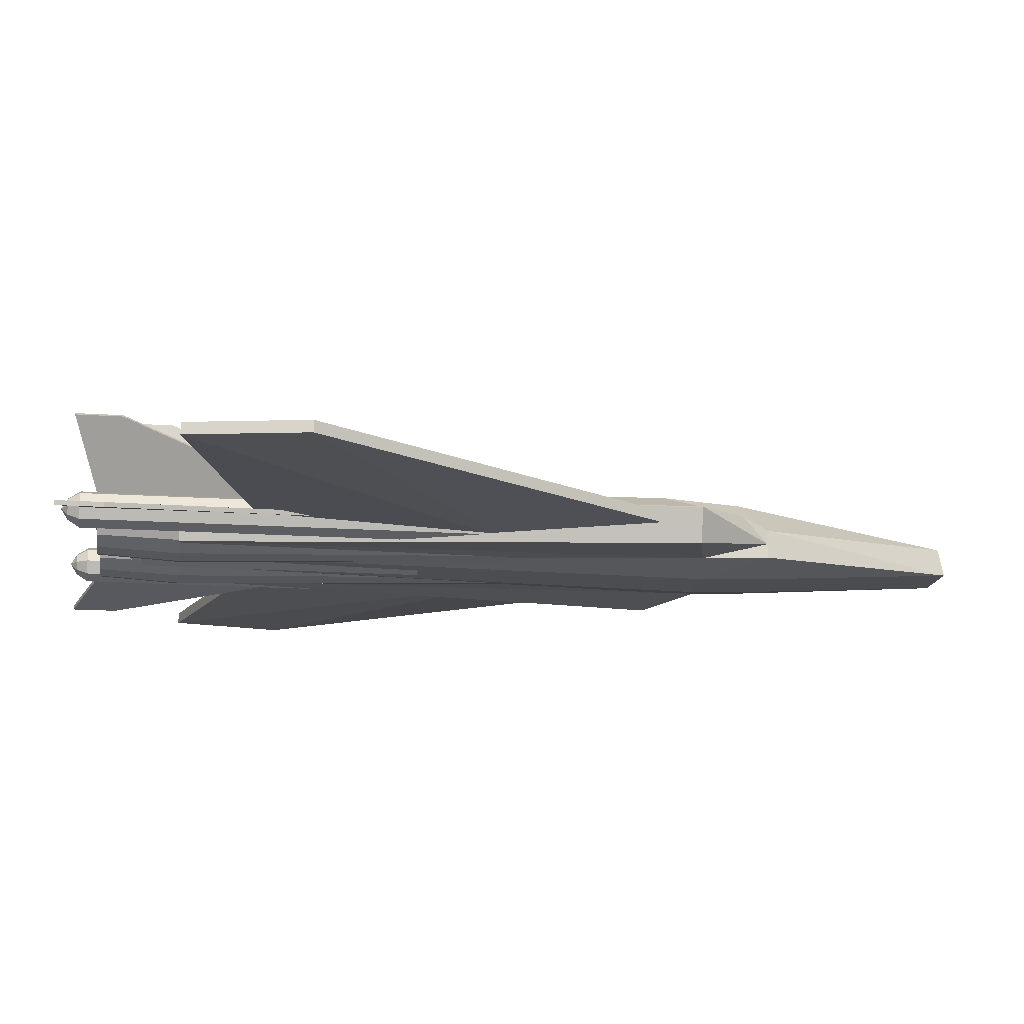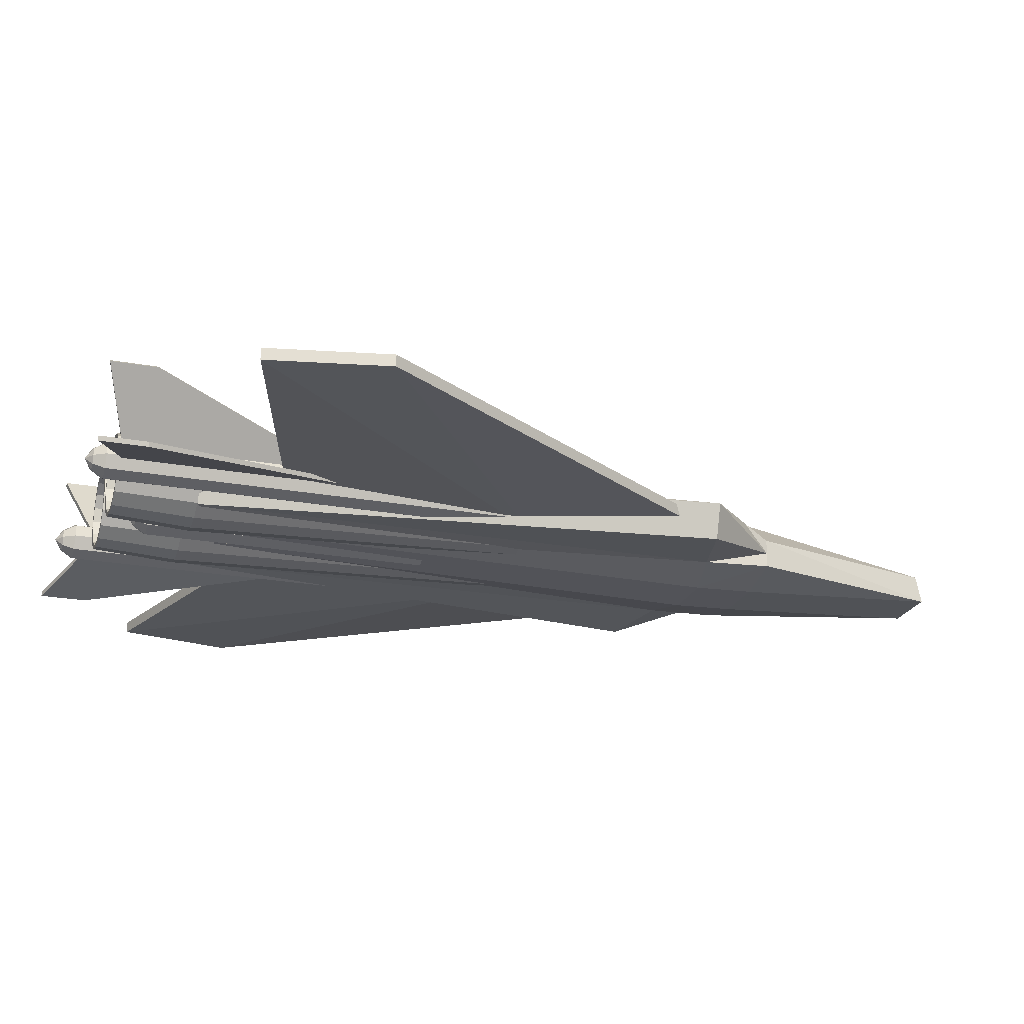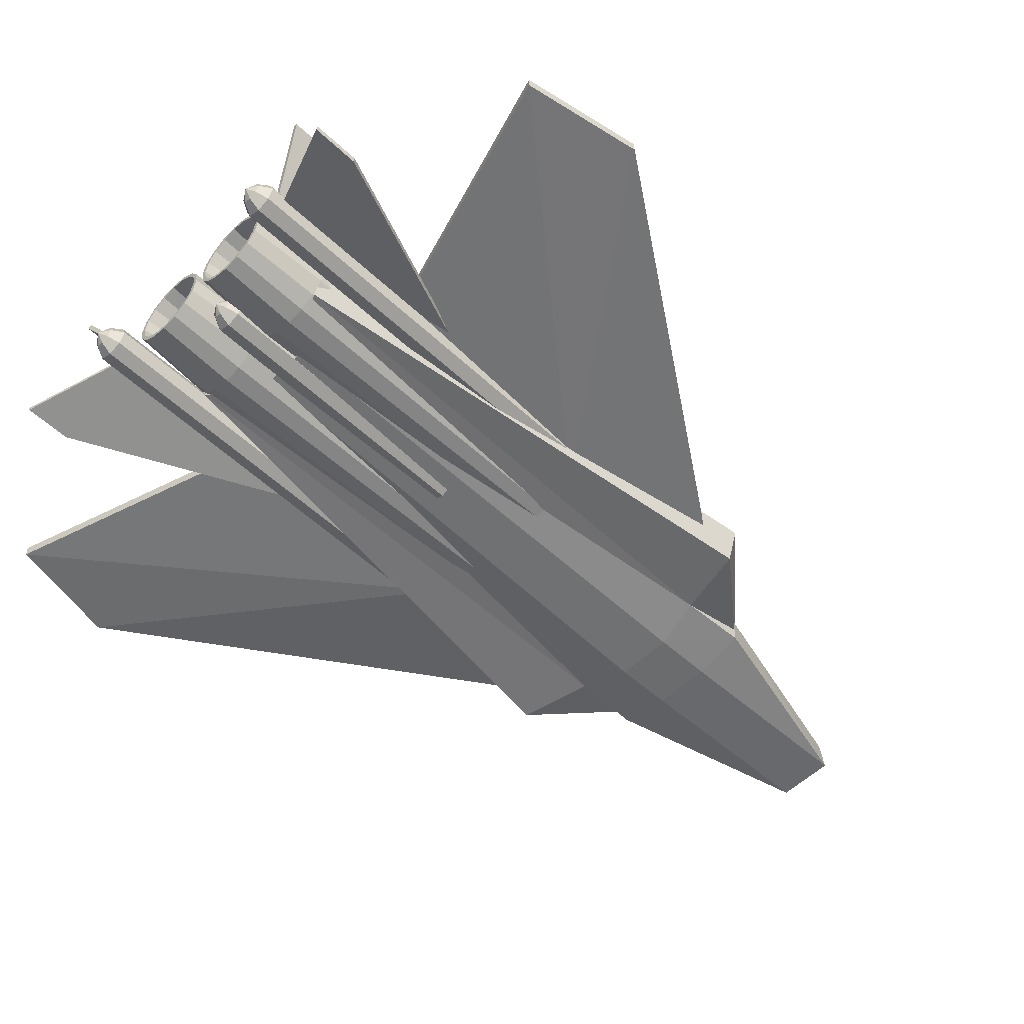
<metadata>
{"format":"obj","ext":"obj","renderer":"f3d","projection":"perspective","resolution":1024,"background":"white","views":[{"elev":-15.7,"azim":81.7,"up":"+Y"},{"elev":-22.3,"azim":72.2,"up":"+Y"},{"elev":-54.8,"azim":45.3,"up":"+Y"}]}
</metadata>
<code>
v -0.07453 0.3727 5.031
v -0.1256 0.116 5.031
v -0.05674 0.08745 3.727
v 0 0.3727 3.727
v -1.22 -0.1017 5.031
v -1.365 0.116 5.031
v -1.434 0.08745 3.727
v -1.272 -0.1544 3.727
v -0.1256 0.6294 5.031
v -0.05674 0.6579 3.727
v -1.002 -0.2471 5.031
v -1.031 -0.3159 3.727
v -1.002 0.9924 5.031
v -0.7453 1.043 5.031
v -0.7453 1.118 3.727
v -1.031 1.061 3.727
v -0.271 0.847 5.031
v -0.2183 0.8997 3.727
v -0.7453 -0.2981 5.031
v -0.7453 -0.3727 3.727
v -1.22 0.847 5.031
v -1.272 0.8997 3.727
v -0.4886 0.9924 5.031
v -0.4601 1.061 3.727
v -0.4886 -0.2471 5.031
v -0.4601 -0.3159 3.727
v -1.365 0.6294 5.031
v -1.434 0.6579 3.727
v -0.271 -0.1017 5.031
v -0.2183 -0.1544 3.727
v -1.416 0.3727 5.031
v -1.491 0.3727 3.727
v -0.3184 0.7996 5.031
v -0.1876 0.6037 5.031
v -0.7453 -0.2311 5.031
v -0.9764 -0.1851 5.031
v -1.172 0.7996 5.031
v -0.9764 0.9304 5.031
v -0.5143 0.9304 5.031
v -0.5143 -0.1851 5.031
v -1.303 0.6037 5.031
v -0.7453 0.9764 5.031
v -0.3184 -0.05422 5.031
v -1.349 0.3727 5.031
v -0.1876 0.1416 5.031
v -1.303 0.1416 5.031
v -0.1416 0.3727 5.031
v -1.172 -0.05422 5.031
v -0.2991 0.5575 3.913
v -0.2624 0.3727 3.913
v -0.9302 -0.07355 3.913
v -1.087 0.03116 3.913
v -0.9302 0.8189 3.913
v -0.7453 0.8557 3.913
v -0.4038 0.7142 3.913
v -0.7453 -0.1103 3.913
v -1.087 0.7142 3.913
v -0.5605 0.8189 3.913
v -0.5605 -0.07355 3.913
v -1.192 0.5575 3.913
v -0.4038 0.03116 3.913
v -1.228 0.3727 3.913
v -0.2991 0.1878 3.913
v -1.192 0.1878 3.913
v -1.193 0.3727 -5.031
v -1.159 0.2015 -5.031
v -0.4291 0.05646 -5.031
v -0.3322 0.2015 -5.031
v -1.159 0.5438 -5.031
v -0.5742 -0.04049 -5.031
v -0.5742 0.7858 -5.031
v -0.7453 0.8199 -5.031
v -1.062 0.6889 -5.031
v -0.7453 -0.07453 -5.031
v -0.4291 0.6889 -5.031
v -0.9165 0.7858 -5.031
v -0.9165 -0.04049 -5.031
v -0.3322 0.5438 -5.031
v -1.062 0.05646 -5.031
v -0.2981 0.3727 -5.031
v -0.7453 0.3727 3.913
v 1.416 0.3727 5.031
v 1.365 0.116 5.031
v 1.434 0.08745 3.727
v 1.491 0.3727 3.727
v 0.271 -0.1017 5.031
v 0.1256 0.116 5.031
v 0.05674 0.08745 3.727
v 0.2183 -0.1544 3.727
v 1.365 0.6294 5.031
v 1.434 0.6579 3.727
v 0.4886 -0.2471 5.031
v 0.4601 -0.3159 3.727
v 0.4886 0.9924 5.031
v 0.7453 1.043 5.031
v 0.7453 1.118 3.727
v 0.4601 1.061 3.727
v 1.22 0.847 5.031
v 1.272 0.8997 3.727
v 0.7453 -0.2981 5.031
v 0.7453 -0.3727 3.727
v 0.271 0.847 5.031
v 0.2183 0.8997 3.727
v 1.002 0.9924 5.031
v 1.031 1.061 3.727
v 1.002 -0.2471 5.031
v 1.031 -0.3159 3.727
v 0.1256 0.6294 5.031
v 0.05674 0.6579 3.727
v 1.22 -0.1017 5.031
v 1.272 -0.1544 3.727
v 0.07453 0.3727 5.031
v 0 0.3727 3.727
v 1.172 0.7996 5.031
v 1.303 0.6037 5.031
v 0.7453 -0.2311 5.031
v 0.5143 -0.1851 5.031
v 0.3184 0.7996 5.031
v 0.5143 0.9304 5.031
v 0.9764 0.9304 5.031
v 0.9764 -0.1851 5.031
v 0.1876 0.6037 5.031
v 0.7453 0.9764 5.031
v 1.172 -0.05422 5.031
v 0.1416 0.3727 5.031
v 1.303 0.1416 5.031
v 0.1876 0.1416 5.031
v 1.349 0.3727 5.031
v 0.3184 -0.05422 5.031
v 1.192 0.5575 3.913
v 1.228 0.3727 3.913
v 0.5605 -0.07355 3.913
v 0.4038 0.03116 3.913
v 0.5605 0.8189 3.913
v 0.7453 0.8557 3.913
v 1.087 0.7142 3.913
v 0.7453 -0.1103 3.913
v 0.4038 0.7142 3.913
v 0.9302 0.8189 3.913
v 0.9302 -0.07355 3.913
v 0.2991 0.5575 3.913
v 1.087 0.03116 3.913
v 0.2624 0.3727 3.913
v 1.192 0.1878 3.913
v 0.2991 0.1878 3.913
v 0.2981 0.3727 -5.031
v 0.3322 0.2015 -5.031
v 1.062 0.05646 -5.031
v 1.159 0.2015 -5.031
v 0.3322 0.5438 -5.031
v 0.9165 -0.04049 -5.031
v 0.9165 0.7858 -5.031
v 0.7453 0.8199 -5.031
v 0.4291 0.6889 -5.031
v 0.7453 -0.07453 -5.031
v 1.062 0.6889 -5.031
v 0.5742 0.7858 -5.031
v 0.5742 -0.04049 -5.031
v 1.159 0.5438 -5.031
v 0.4291 0.05646 -5.031
v 1.193 0.3727 -5.031
v 0.7453 0.3727 3.913
v -1.621 -0.0559 -1.677
v -1.23 0.1304 2.236
v -6.075 0.1304 3.727
v -6.447 0.1304 1.863
v -1.789 0.1304 -5.031
v -0.8571 0.6149 -1.677
v -6.075 0.3168 3.727
v -1.23 0.3168 2.236
v -6.447 0.3168 1.863
v -1.789 0.3168 -5.031
v 6.037 0.3168 3.727
v 6.037 0.1304 3.727
v 6.41 0.1304 1.863
v 6.41 0.3168 1.863
v 1.752 0.1304 -5.031
v 1.752 0.3168 -5.031
v 1.193 0.3168 2.236
v 1.193 0.1304 2.236
v 0.8199 0.6149 -1.677
v 1.584 -0.0559 -1.677
v 0.4658 1.025 -5.776
v 1.304 0.3727 -6.056
v 0.4658 0.3727 -9.317
v -0.4658 1.025 -5.776
v -0.4658 1.118 -4.472
v 0.4658 1.118 -4.472
v -0.4658 0.3727 -9.317
v -1.304 0.3727 -6.056
v -2.609 0.3727 -4.658
v -1.043 0.7453 3.354
v -1.491 0.559 -5.59
v 1.491 0.559 -5.59
v 2.609 0.3727 -4.658
v 1.043 0.7453 3.354
v -1.491 0.3727 3.727
v 1.491 0.3727 3.727
v 0 1.118 3.354
v 0.4658 -0.2609 -6.075
v -0.4658 -0.2609 -6.075
v -0.4658 -0.07453 -9.41
v 0.4658 -0.07453 -9.41
v 1.304 -0.09317 -6.056
v -1.304 -0.09317 -6.056
v -0.4658 -0.2935 -5.115
v 0.4658 -0.2935 -5.115
v 1.264 -0.1332 -4.95
v -1.264 -0.1332 -4.95
v 1.304 -0.1863 3.727
v 2.422 -0.1863 -4.658
v -1.304 -0.1863 3.727
v -2.422 -0.1863 -4.658
v -0.3727 -0.1863 3.168
v 0.3727 -0.1863 3.168
v 1.304 0.1398 -6.056
v -1.304 0.1398 -6.056
v -3.45 -0.2759 4.845
v -3.45 -0.2759 5.59
v -3.47 -0.2039 5.59
v -3.47 -0.2039 4.845
v -2.011 0.1099 5.031
v -2.03 0.1819 5.031
v -2.011 0.1099 1.304
v -2.03 0.1819 1.304
v 3.468 -0.1853 4.845
v 3.468 -0.1853 5.59
v 3.448 -0.2573 5.59
v 3.448 -0.2573 4.845
v 2.028 0.2005 5.031
v 2.008 0.1285 5.031
v 2.028 0.2005 1.304
v 2.008 0.1285 1.304
v -2.596 1.469 4.658
v -2.596 1.469 5.404
v -2.535 1.511 5.404
v -2.535 1.511 4.658
v -1.848 0.4002 5.031
v -1.787 0.443 5.031
v -1.741 0.2476 1.118
v -1.68 0.2904 1.118
v -0.03658 2.175 3.913
v -0.03658 2.175 4.658
v 0.03794 2.175 4.658
v 0.03794 2.175 3.913
v -0.03658 0.8711 4.286
v 0.03796 0.8711 4.286
v -0.03658 0.6848 0.3727
v 0.03794 0.6848 0.3727
v 2.535 1.511 4.658
v 2.535 1.511 5.404
v 2.596 1.469 5.404
v 2.596 1.469 4.658
v 1.787 0.443 5.031
v 1.848 0.4002 5.031
v 1.68 0.2904 1.118
v 1.741 0.2476 1.118
v 1.789 -0.1491 -1.379
v 1.789 -0.1491 5.292
v 1.578 -0.06175 5.292
v 1.578 -0.06175 -1.379
v 2 0.3599 -1.379
v 2 0.3599 5.292
v 2.087 0.1491 5.292
v 2.087 0.1491 -1.379
v 1.491 0.1491 5.292
v 1.491 0.1491 -1.379
v 2 -0.06175 5.292
v 2 -0.06175 -1.379
v 1.578 0.3599 5.292
v 1.578 0.3599 -1.379
v 1.789 0.4472 -1.379
v 1.789 0.4472 5.292
v 1.662 0.02258 5.478
v 1.61 0.1491 5.478
v 1.968 0.1491 5.478
v 1.915 0.02258 5.478
v 1.662 0.2756 5.478
v 1.789 -0.02981 5.478
v 1.789 0.328 5.478
v 1.915 0.2756 5.478
v 1.789 0.1491 5.59
v -2 0.3599 -1.379
v -2 0.3599 5.292
v -1.789 0.4472 5.292
v -1.789 0.4472 -1.379
v -1.578 0.3599 -1.379
v -1.578 0.3599 5.292
v -1.578 -0.06175 -1.379
v -1.578 -0.06175 5.292
v -1.789 -0.1491 5.292
v -1.789 -0.1491 -1.379
v -2.087 0.1491 -1.379
v -2.087 0.1491 5.292
v -1.491 0.1491 -1.379
v -1.491 0.1491 5.292
v -2 -0.06175 -1.379
v -2 -0.06175 5.292
v -1.915 0.02258 5.478
v -1.968 0.1491 5.478
v -1.61 0.1491 5.478
v -1.662 0.02258 5.478
v -1.915 0.2756 5.478
v -1.789 -0.02981 5.478
v -1.789 0.328 5.478
v -1.662 0.2756 5.478
v -1.789 0.1491 5.59
v 0 0.4099 -0.2795
v 0 0.4099 4.342
v -0.2108 0.4973 4.342
v -0.2108 0.4973 -0.2795
v 0.2108 0.9189 -0.2795
v 0.2108 0.9189 4.342
v 0.2981 0.7081 4.342
v 0.2981 0.7081 -0.2795
v -0.2981 0.7081 4.342
v -0.2981 0.7081 -0.2795
v 0.2108 0.4973 4.342
v 0.2108 0.4973 -0.2795
v -0.2108 0.9189 4.342
v -0.2108 0.9189 -0.2795
v 0 1.006 -0.2795
v 0 1.006 4.342
v -0.1265 0.5816 4.528
v -0.1789 0.7081 4.528
v 0.1789 0.7081 4.528
v 0.1265 0.5816 4.528
v -0.1265 0.8346 4.528
v 0 0.5292 4.528
v 0 0.887 4.528
v 0.1265 0.8346 4.528
v 0 0.7081 4.64
v 0 -0.2795 -0.2795
v 0 -0.2795 4.342
v -0.2108 -0.1922 4.342
v -0.2108 -0.1922 -0.2795
v 0.2108 0.2295 -0.2795
v 0.2108 0.2295 4.342
v 0.2981 0.01863 4.342
v 0.2981 0.01863 -0.2795
v -0.2981 0.01863 4.342
v -0.2981 0.01863 -0.2795
v 0.2108 -0.1922 4.342
v 0.2108 -0.1922 -0.2795
v -0.2108 0.2295 4.342
v -0.2108 0.2295 -0.2795
v 0 0.3168 -0.2795
v 0 0.3168 4.342
v -0.1265 -0.1079 4.528
v -0.1789 0.01863 4.528
v 0.1789 0.01863 4.528
v 0.1265 -0.1079 4.528
v -0.1265 0.1451 4.528
v 0 -0.1602 4.528
v 0 0.1975 4.528
v 0.1265 0.1451 4.528
v 0 0.01863 4.64
v -1.863 0.3727 -5.59
v 0 -0.1863 -5.776
v 1.863 0.3727 -5.59
v 0.7453 0.3727 3.913
v -0.7453 0.3727 3.913
o hull
f 1 3 4
f 6 8 5
f 1 10 9
f 11 8 12
f 14 16 13
f 9 18 17
f 19 12 20
f 13 22 21
f 23 18 24
f 19 26 25
f 27 22 28
f 24 14 23
f 25 30 29
f 31 28 32
f 2 30 3
f 31 7 6
f 33 9 17
f 36 19 35
f 37 13 21
f 33 23 39
f 40 19 25
f 37 27 41
f 39 14 42
f 43 25 29
f 41 31 44
f 43 2 45
f 46 31 6
f 45 1 47
f 48 6 5
f 34 1 9
f 48 11 36
f 38 14 13
f 49 47 34
f 51 48 36
f 53 42 38
f 49 33 55
f 51 35 56
f 53 37 57
f 58 33 39
f 59 35 40
f 60 37 41
f 58 42 54
f 59 43 61
f 60 44 62
f 63 43 45
f 64 44 46
f 63 47 50
f 64 48 52
f 32 66 7
f 30 68 3
f 32 69 65
f 26 67 30
f 71 15 24
f 22 69 28
f 20 70 26
f 18 71 24
f 16 73 22
f 12 74 20
f 10 75 18
f 15 76 16
f 8 77 12
f 4 78 10
f 7 79 8
f 3 80 4
f 81 63 50
f 81 64 52
f 81 50 49
f 81 52 51
f 81 54 53
f 81 49 55
f 81 51 56
f 81 53 57
f 81 55 58
f 81 56 59
f 81 57 60
f 81 58 54
f 81 59 61
f 81 60 62
f 81 61 63
f 81 62 64
f 1 2 3
f 6 7 8
f 1 4 10
f 11 5 8
f 14 15 16
f 9 10 18
f 19 11 12
f 13 16 22
f 23 17 18
f 19 20 26
f 27 21 22
f 24 15 14
f 25 26 30
f 31 27 28
f 2 29 30
f 31 32 7
f 33 34 9
f 36 11 19
f 37 38 13
f 33 17 23
f 40 35 19
f 37 21 27
f 39 23 14
f 43 40 25
f 41 27 31
f 43 29 2
f 46 44 31
f 45 2 1
f 48 46 6
f 34 47 1
f 48 5 11
f 38 42 14
f 49 50 47
f 51 52 48
f 53 54 42
f 49 34 33
f 51 36 35
f 53 38 37
f 58 55 33
f 59 56 35
f 60 57 37
f 58 39 42
f 59 40 43
f 60 41 44
f 63 61 43
f 64 62 44
f 63 45 47
f 64 46 48
f 32 65 66
f 30 67 68
f 32 28 69
f 26 70 67
f 71 72 15
f 22 73 69
f 20 74 70
f 18 75 71
f 16 76 73
f 12 77 74
f 10 78 75
f 15 72 76
f 8 79 77
f 4 80 78
f 7 66 79
f 3 68 80
f 309 311 308
f 313 315 312
f 310 317 311
f 314 319 315
f 316 321 317
f 318 308 319
f 322 313 312
f 320 322 321
f 324 316 310
f 314 327 318
f 316 328 320
f 327 309 318
f 323 331 313
f 328 323 320
f 309 324 310
f 331 314 313
f 329 332 324
f 331 332 326
f 324 332 325
f 326 332 327
f 325 332 328
f 327 332 329
f 331 330 332
f 328 332 330
f 309 310 311
f 313 314 315
f 310 316 317
f 314 318 319
f 316 320 321
f 318 309 308
f 322 323 313
f 320 323 322
f 324 325 316
f 314 326 327
f 316 325 328
f 327 329 309
f 323 330 331
f 328 330 323
f 309 329 324
f 331 326 314
f 82 84 85
f 87 89 86
f 82 91 90
f 92 89 93
f 95 97 94
f 90 99 98
f 100 93 101
f 94 103 102
f 104 99 105
f 100 107 106
f 108 103 109
f 105 95 104
f 106 111 110
f 112 109 113
f 83 111 84
f 112 88 87
f 114 90 98
f 117 100 116
f 118 94 102
f 114 104 120
f 121 100 106
f 118 108 122
f 120 95 123
f 124 106 110
f 122 112 125
f 124 83 126
f 127 112 87
f 126 82 128
f 129 87 86
f 115 82 90
f 129 92 117
f 119 95 94
f 130 128 115
f 132 129 117
f 134 123 119
f 130 114 136
f 132 116 137
f 134 118 138
f 139 114 120
f 140 116 121
f 141 118 122
f 139 123 135
f 140 124 142
f 141 125 143
f 144 124 126
f 145 125 127
f 144 128 131
f 145 129 133
f 113 147 88
f 111 149 84
f 109 146 113
f 111 151 148
f 105 153 96
f 103 150 109
f 101 151 107
f 99 152 105
f 97 154 103
f 93 155 101
f 99 159 156
f 96 157 97
f 89 158 93
f 85 159 91
f 88 160 89
f 84 161 85
f 162 144 131
f 162 145 133
f 162 131 130
f 162 133 132
f 162 135 134
f 162 130 136
f 162 132 137
f 162 134 138
f 162 136 139
f 162 137 140
f 162 138 141
f 162 139 135
f 162 140 142
f 162 141 143
f 162 142 144
f 162 143 145
f 82 83 84
f 87 88 89
f 82 85 91
f 92 86 89
f 95 96 97
f 90 91 99
f 100 92 93
f 94 97 103
f 104 98 99
f 100 101 107
f 108 102 103
f 105 96 95
f 106 107 111
f 112 108 109
f 83 110 111
f 112 113 88
f 114 115 90
f 117 92 100
f 118 119 94
f 114 98 104
f 121 116 100
f 118 102 108
f 120 104 95
f 124 121 106
f 122 108 112
f 124 110 83
f 127 125 112
f 126 83 82
f 129 127 87
f 115 128 82
f 129 86 92
f 119 123 95
f 130 131 128
f 132 133 129
f 134 135 123
f 130 115 114
f 132 117 116
f 134 119 118
f 139 136 114
f 140 137 116
f 141 138 118
f 139 120 123
f 140 121 124
f 141 122 125
f 144 142 124
f 145 143 125
f 144 126 128
f 145 127 129
f 113 146 147
f 111 148 149
f 109 150 146
f 111 107 151
f 105 152 153
f 103 154 150
f 101 155 151
f 99 156 152
f 97 157 154
f 93 158 155
f 99 91 159
f 96 153 157
f 89 160 158
f 85 161 159
f 88 147 160
f 84 149 161
f 163 164 165
f 165 166 163
f 166 167 163
f 168 169 170
f 169 168 171
f 171 168 172
f 165 170 169
f 172 166 171
f 171 165 169
f 165 164 170
f 172 167 166
f 171 166 165
f 216 195 211
f 216 194 195
f 194 216 184
f 208 204 216
f 211 198 210
f 208 216 211
f 211 195 198
f 284 286 283
f 286 288 287
f 290 292 289
f 294 283 293
f 296 289 295
f 298 293 297
f 288 295 287
f 291 297 292
f 299 294 298
f 296 302 290
f 294 303 284
f 302 291 290
f 285 306 288
f 303 285 284
f 291 299 298
f 306 296 288
f 304 307 299
f 306 307 301
f 299 307 300
f 301 307 302
f 300 307 303
f 302 307 304
f 306 305 307
f 303 307 305
f 284 285 286
f 286 285 288
f 290 291 292
f 294 284 283
f 296 290 289
f 298 294 293
f 288 296 295
f 291 298 297
f 299 300 294
f 296 301 302
f 294 300 303
f 302 304 291
f 285 305 306
f 303 305 285
f 291 304 299
f 306 301 296
f 174 176 173
f 175 178 176
f 179 174 173
f 176 178 181
f 173 176 181
f 181 179 173
f 175 182 177
f 174 182 175
f 182 174 180
f 174 175 176
f 175 177 178
f 179 180 174
f 235 237 234
f 235 239 236
f 234 241 240
f 236 241 237
f 241 236 239
f 240 235 234
f 235 240 238
f 243 245 242
f 246 244 243
f 242 249 248
f 244 249 245
f 249 244 247
f 248 243 242
f 243 248 246
f 235 236 237
f 235 238 239
f 234 237 241
f 243 244 245
f 246 247 244
f 242 245 249
f 259 261 258
f 263 265 262
f 260 267 261
f 264 269 265
f 266 271 267
f 268 258 269
f 272 263 262
f 270 272 271
f 274 266 260
f 264 277 268
f 266 278 270
f 277 259 268
f 273 281 263
f 278 273 270
f 259 274 260
f 281 264 263
f 279 282 274
f 281 282 276
f 274 282 275
f 276 282 277
f 275 282 278
f 277 282 279
f 281 280 282
f 278 282 280
f 259 260 261
f 263 264 265
f 260 266 267
f 264 268 269
f 266 270 271
f 268 259 258
f 272 273 263
f 270 273 272
f 274 275 266
f 264 276 277
f 266 275 278
f 277 279 259
f 273 280 281
f 278 280 273
f 259 279 274
f 281 276 264
f 251 253 250
f 254 252 251
f 256 253 257
f 252 257 253
f 257 252 255
f 256 251 250
f 251 256 254
f 251 252 253
f 254 255 252
f 256 250 253
f 200 201 202
f 203 204 200
f 203 200 202
f 201 205 202
f 201 207 206
f 204 207 200
f 205 206 209
f 210 208 211
f 212 213 209
f 206 215 214
f 215 207 208
f 214 209 206
f 214 212 209
f 215 208 210
f 201 200 207
f 204 208 207
f 205 201 206
f 206 207 215
f 198 196 210
f 212 192 197
f 212 214 192
f 196 215 210
f 215 196 199
f 214 192 199
f 215 199 214
f 227 229 226
f 230 228 227
f 232 229 233
f 228 233 229
f 233 228 231
f 232 227 226
f 227 232 230
f 227 228 229
f 230 231 228
f 232 226 229
f 190 189 202
f 185 184 203
f 184 216 203
f 202 185 203
f 217 190 202
f 216 204 203
f 205 217 202
f 202 189 185
f 219 221 218
f 219 223 220
f 218 225 224
f 220 225 221
f 225 220 223
f 224 219 218
f 219 224 222
f 219 220 221
f 219 222 223
f 218 221 225
f 183 184 185
f 186 188 183
f 189 183 185
f 183 188 184
f 189 190 186
f 186 190 187
f 191 192 193
f 194 184 188
f 187 190 193
f 195 194 196
f 192 191 197
f 196 198 195
f 199 193 192
f 194 199 196
f 199 188 187
f 193 199 187
f 188 199 194
f 186 187 188
f 189 186 183
f 191 217 213
f 193 217 191
f 193 190 217
f 209 217 205
f 197 213 212
f 217 209 213
f 197 191 213
f 334 336 333
f 338 340 337
f 335 342 336
f 339 344 340
f 341 346 342
f 343 333 344
f 347 338 337
f 345 347 346
f 349 341 335
f 339 352 343
f 341 353 345
f 352 334 343
f 348 356 338
f 353 348 345
f 334 349 335
f 356 339 338
f 354 357 349
f 356 357 351
f 349 357 350
f 351 357 352
f 350 357 353
f 352 357 354
f 356 355 357
f 353 357 355
f 334 335 336
f 338 339 340
f 335 341 342
f 339 343 344
f 341 345 346
f 343 334 333
f 347 348 338
f 345 348 347
f 349 350 341
f 339 351 352
f 341 350 353
f 352 354 334
f 348 355 356
f 353 355 348
f 334 354 349
f 356 351 339
o weapons
p 358
p 359
p 360
o thruster
p 361
p 362

</code>
